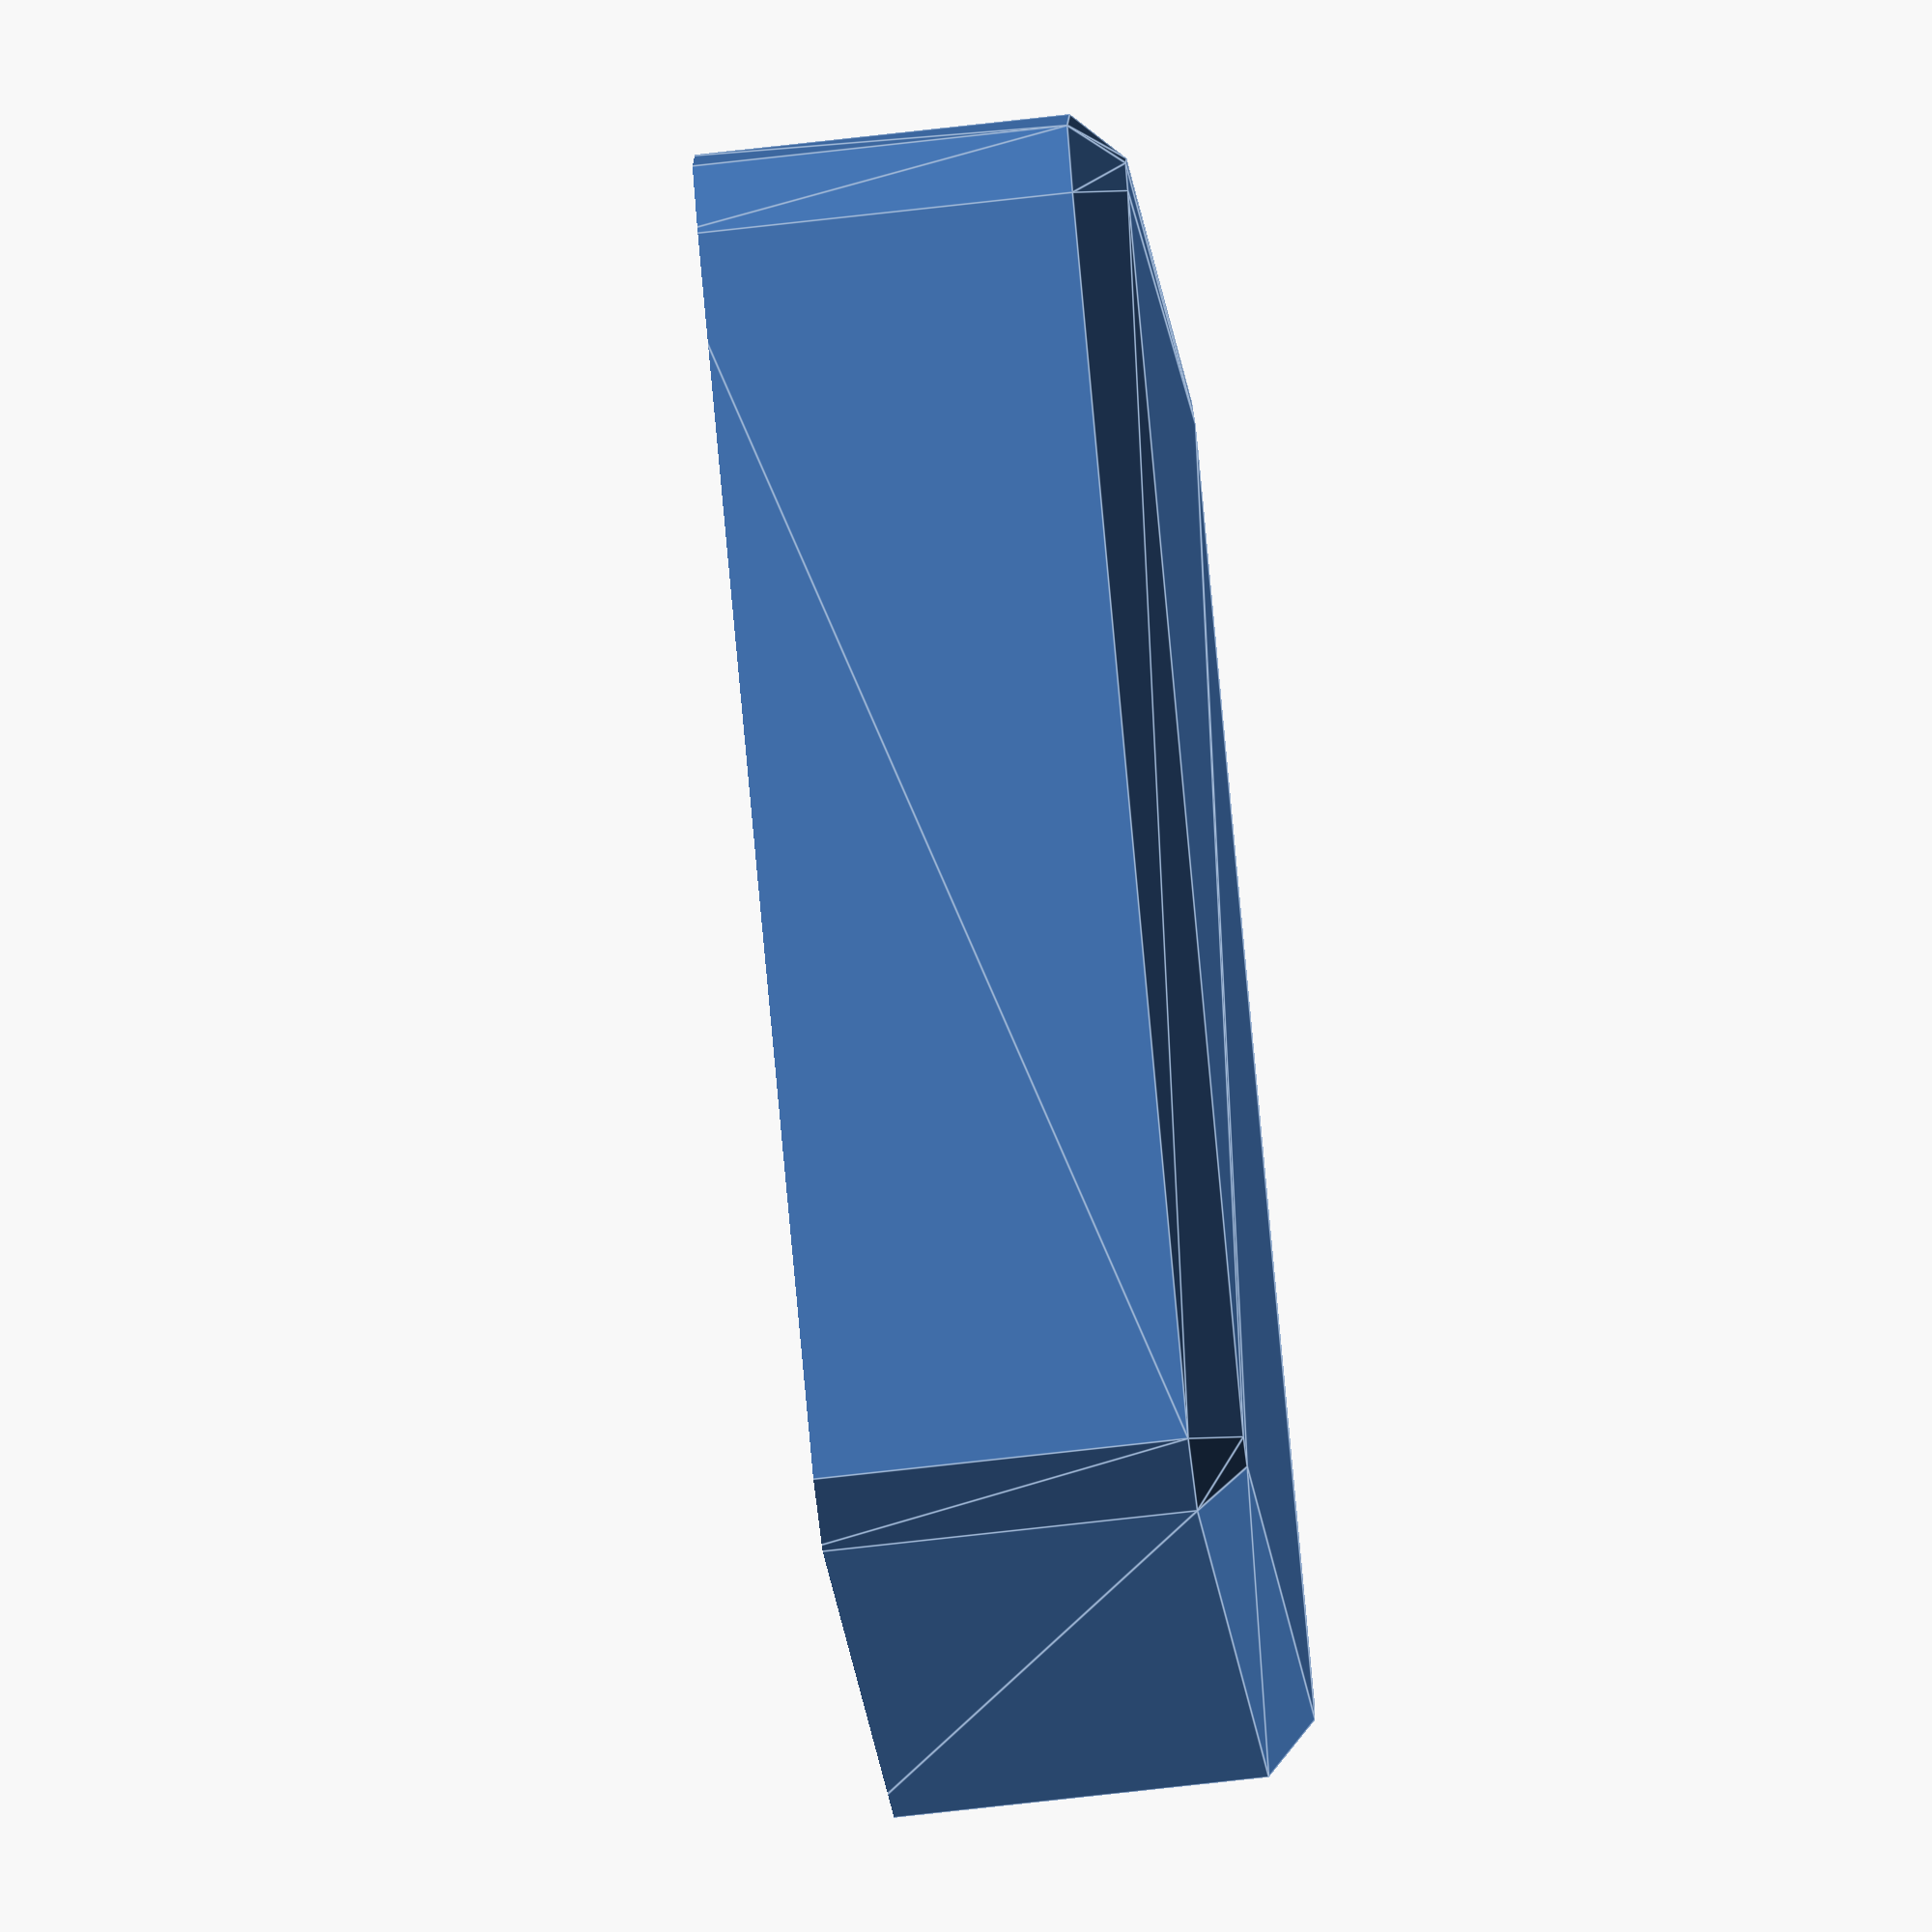
<openscad>
Bx=25;     //battery size
By=15;
Bz=3;

Cx=25;     //circuit size
Cy=15;
Cz=3;

b=3;    //border width
r=2;    //radius of curvature

x=Bx+(2*b);    //case size
y=By+(2*b);
z=Bz+Cz+b+r;

intersection() {
    difference() {
        hull() {
            translate([r,r,r]) sphere(r);
            translate([x-r,r,r]) sphere(r);
            translate([r,y-r,r]) sphere(r);
            translate([r,r,z-r]) sphere(r);
            translate([x-r,y-r,r]) sphere(r);
            translate([x-r,r,z-r]) sphere(r);
            translate([r,y-r,z-r]) sphere(r);
            translate([x-r,y-r,z-r]) sphere(r);
        }

        translate([b,b,b]) cube([Bx,By,Bz+Cz+2]);
    
    }
    cube([x,y,z-r]);
}
</openscad>
<views>
elev=65.5 azim=318.1 roll=96.8 proj=o view=edges
</views>
